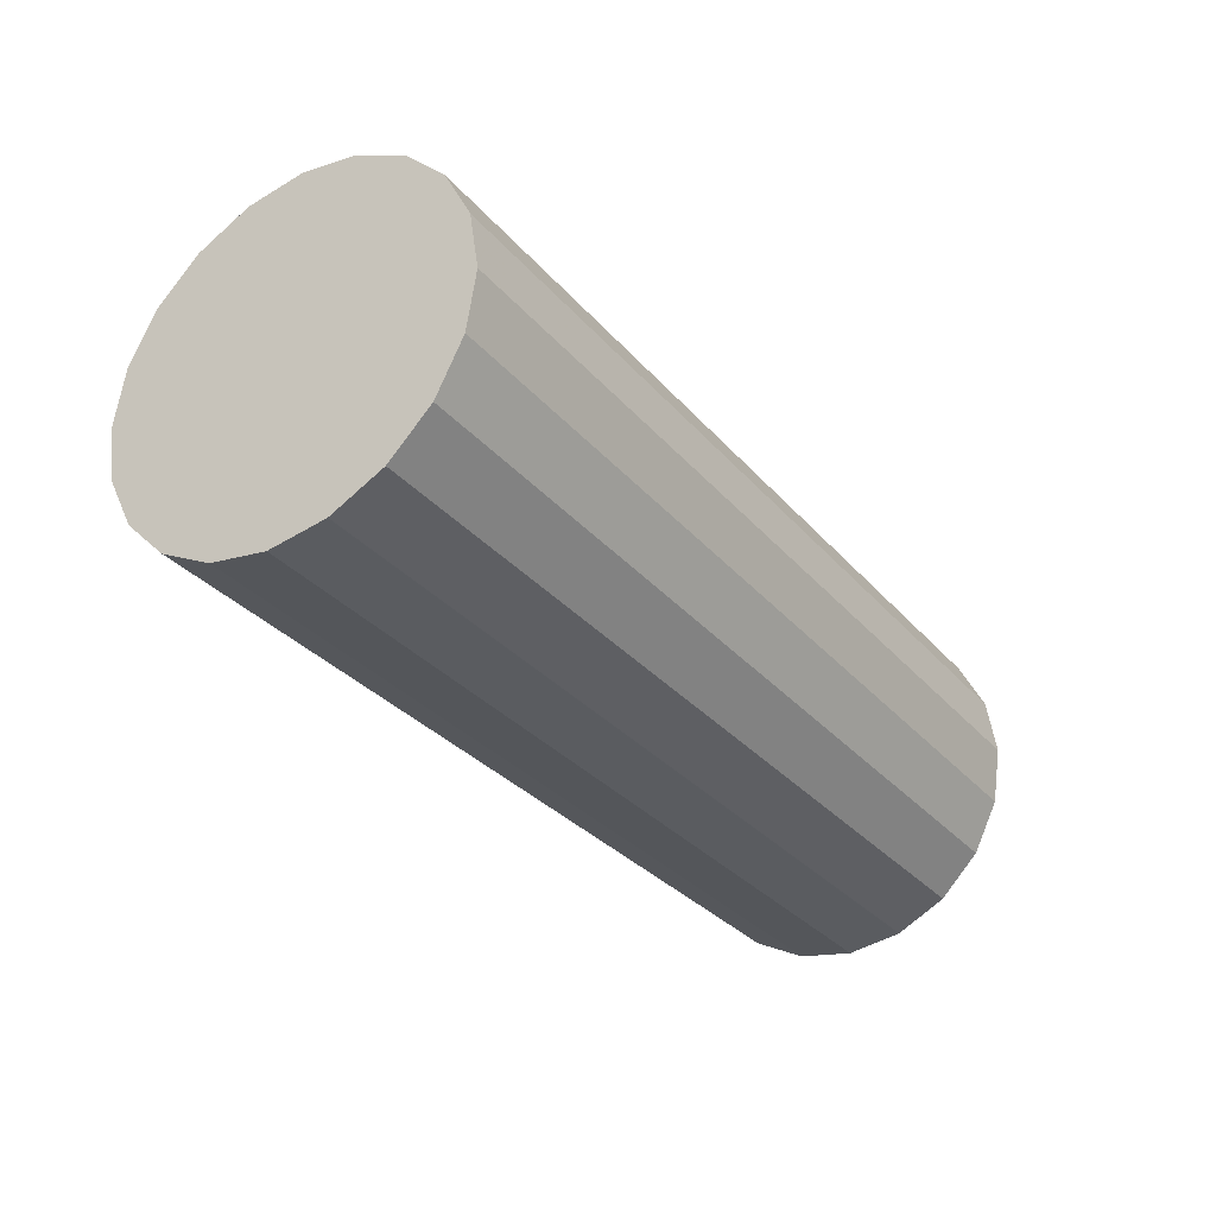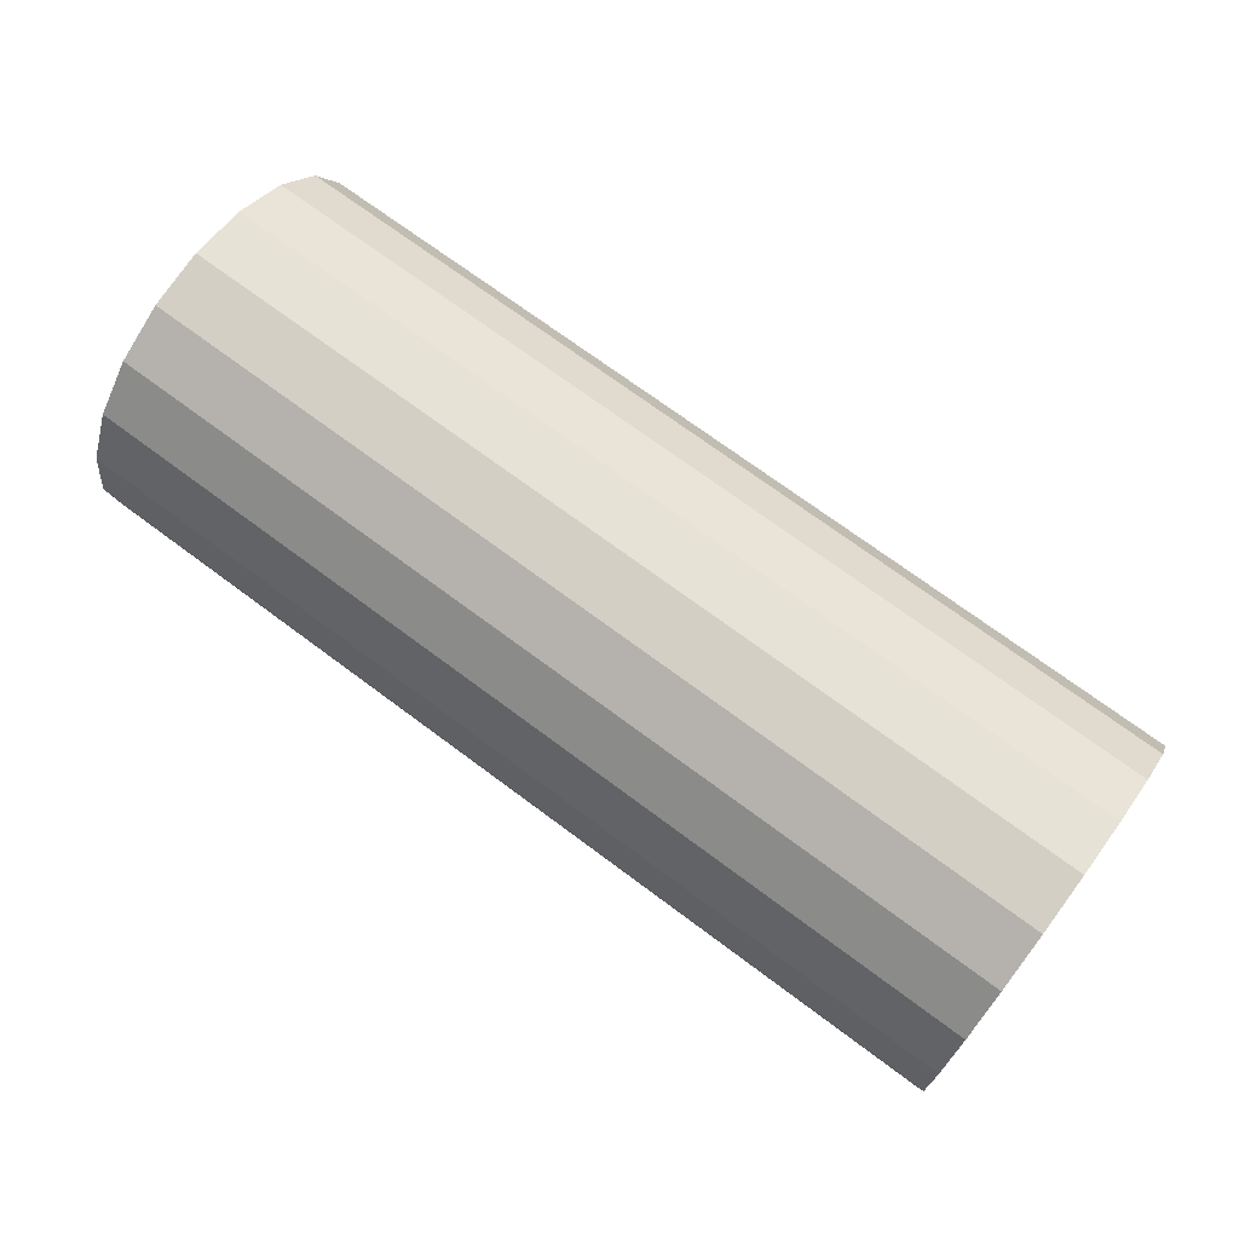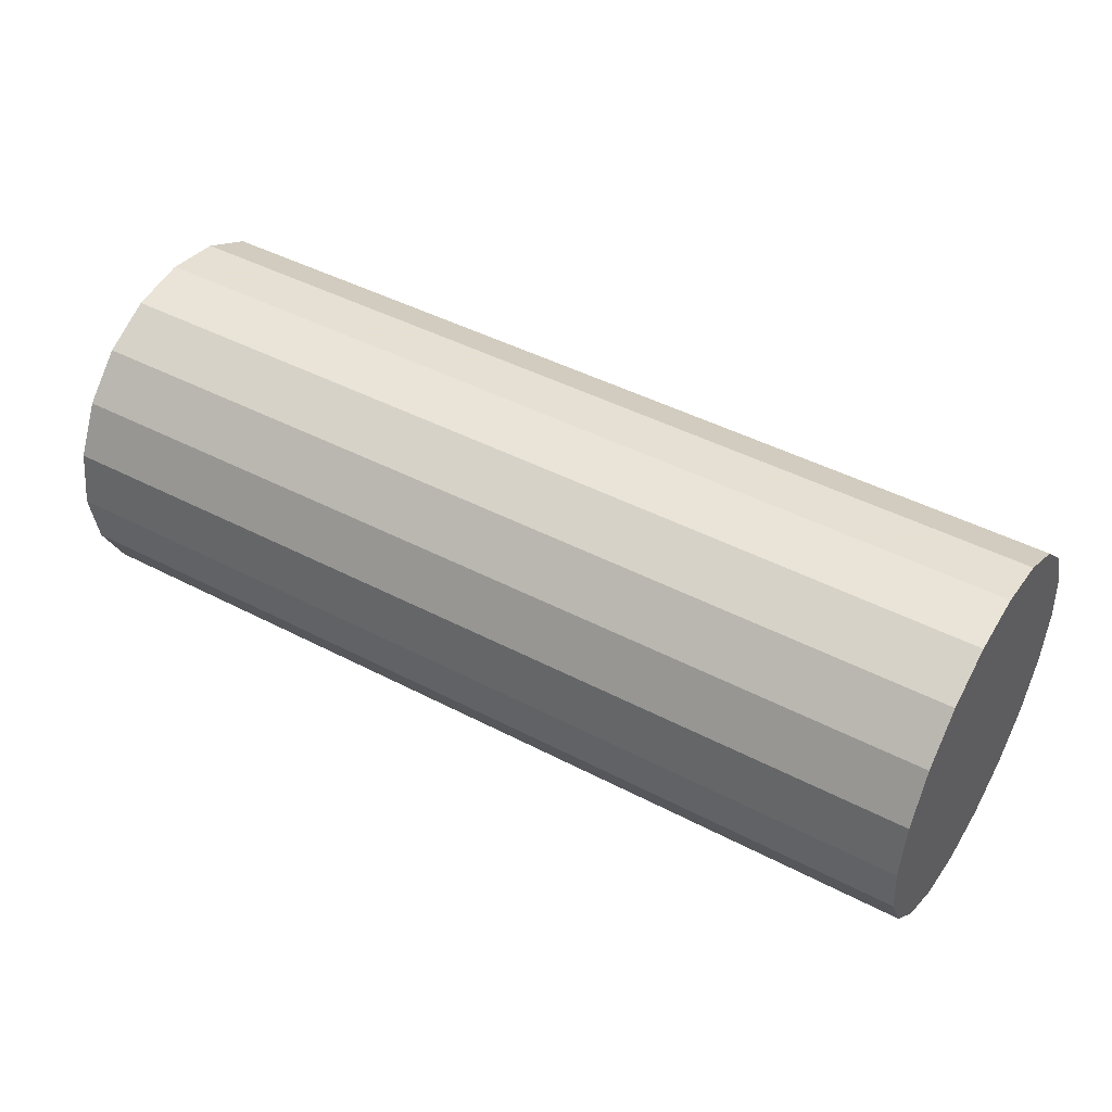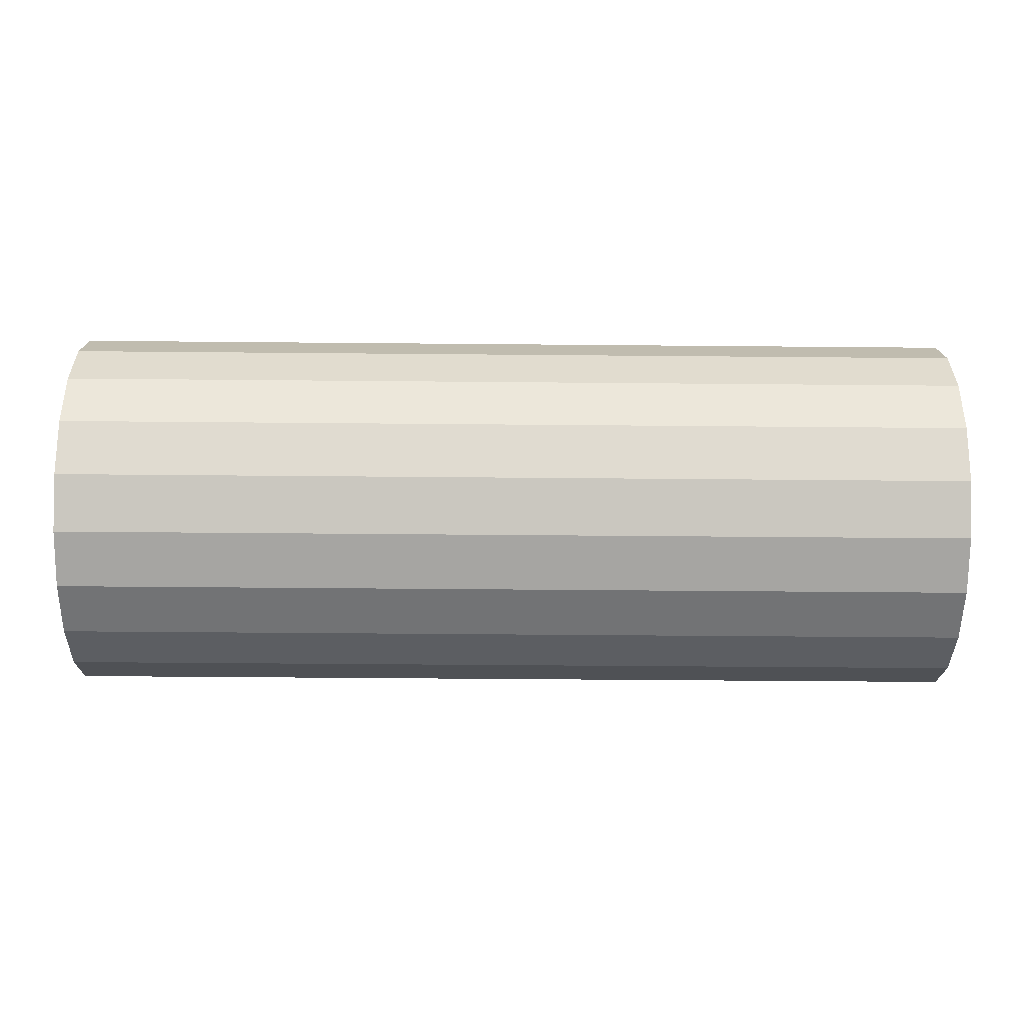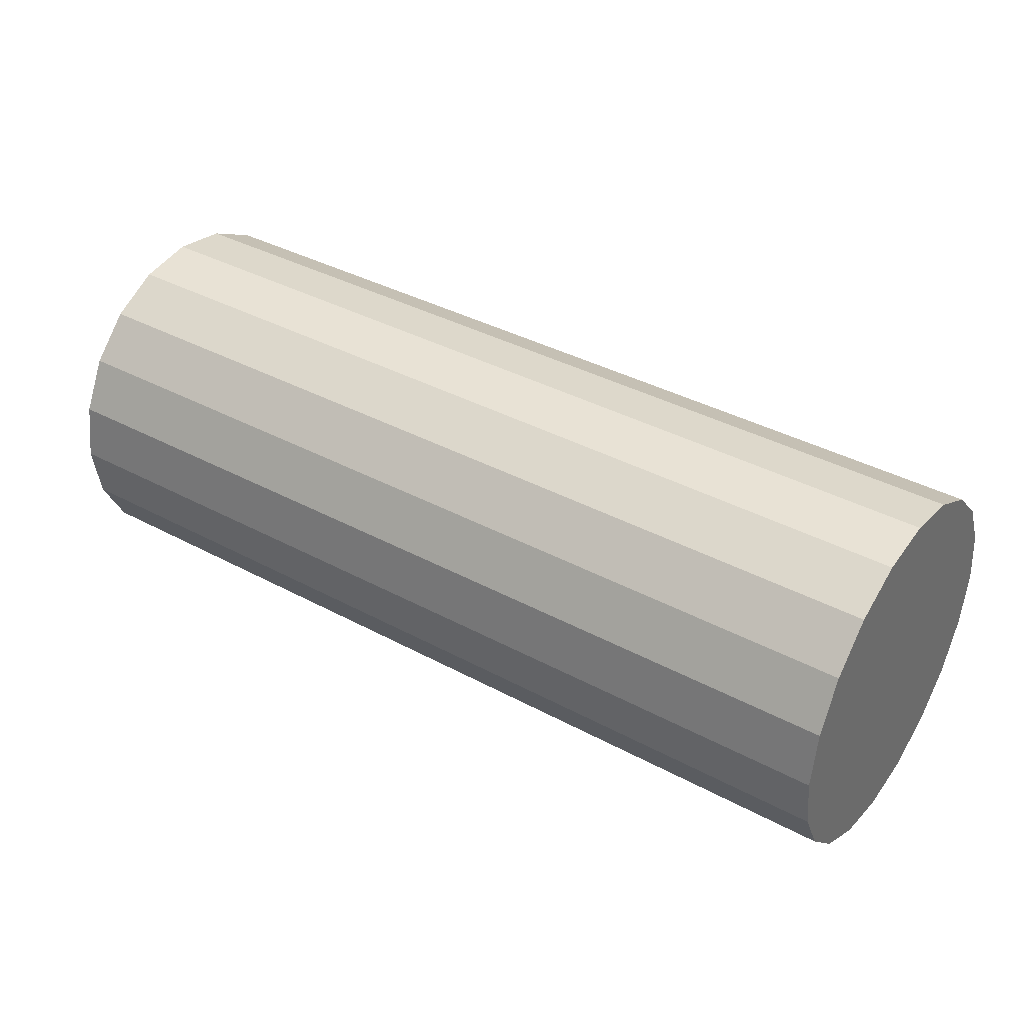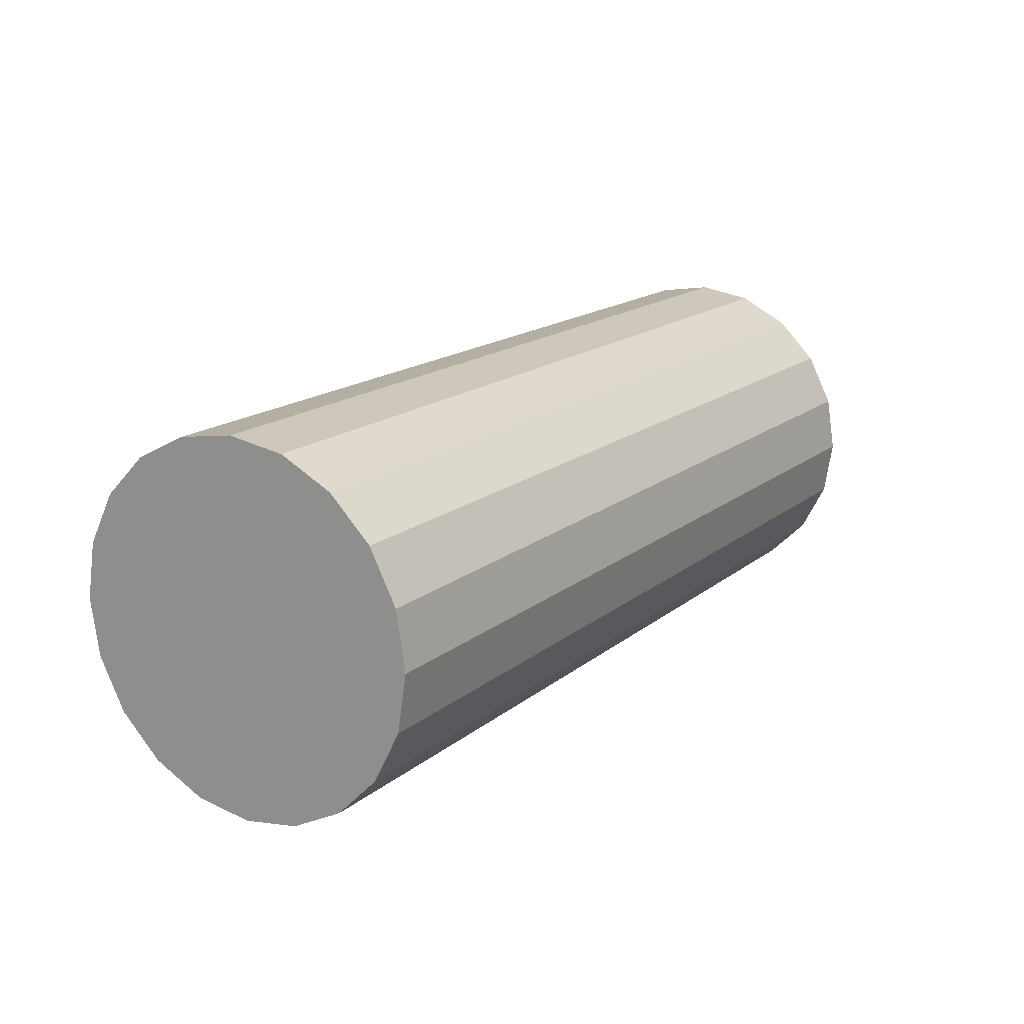
<metadata>
{"format":"obj","ext":"obj","renderer":"f3d","projection":"perspective","resolution":1024,"background":"white","views":[{"elev":-31.1,"azim":123.0,"up":"+Y"},{"elev":71.6,"azim":-143.3,"up":"+Y"},{"elev":45.0,"azim":-148.8,"up":"+Y"},{"elev":-46.8,"azim":-0.6,"up":"+Z"},{"elev":37.9,"azim":34.5,"up":"+Z"},{"elev":16.4,"azim":122.3,"up":"+Y"}]}
</metadata>
<code>
o obj_0
v -39 		9.91 		10.62
v -39 		12.12 		8.41
v -39 		14.91 		6.989
v -39 		18 		6.5
v -39 		21.09 		6.989
v -39 		23.88 		8.41
v -39 		26.09 		10.62
v -39 		27.51 		13.41
v -38.5 		12.41 		8.812
v -38.5 		10.31 		10.91
v -38.5 		8.963 		13.56
v -38.5 		27.04 		13.56
v -38.5 		25.69 		10.91
v -38.5 		23.59 		8.812
v -38.5 		20.94 		7.463
v -38.5 		18 		6.998
v -38.5 		15.06 		7.463
v 10.5 		8.963 		19.44
v 10.5 		8.497 		16.5
v 10.5 		10.31 		22.09
v 10.5 		12.41 		24.19
v 10.5 		15.06 		25.54
v 10.5 		18 		26
v 10.5 		20.94 		25.54
v 10.5 		23.59 		24.19
v 10.5 		25.69 		22.09
v 10.5 		27.04 		19.44
v 10.5 		27.5 		16.5
v 11 		8.489 		13.41
v 11 		9.91 		10.62
v 11 		12.12 		8.41
v 11 		14.91 		6.989
v 11 		18 		6.5
v 11 		21.09 		6.989
v 11 		23.88 		8.41
v 11 		26.09 		10.62
v -39 		8 		16.5
v -39 		8.489 		19.59
v -39 		9.91 		22.38
v -39 		12.12 		24.59
v -39 		14.91 		26.01
v -39 		18 		26.5
v -39 		21.09 		26.01
v -39 		23.88 		24.59
v -39 		26.09 		22.38
v -39 		27.51 		19.59
v -39 		28 		16.5
v 11 		27.51 		13.41
v -39 		8.489 		13.41
v 11 		28 		16.5
v 11 		27.51 		19.59
v 11 		26.09 		22.38
v 11 		23.88 		24.59
v 11 		21.09 		26.01
v 11 		18 		26.5
v 11 		14.91 		26.01
v 11 		12.12 		24.59
v 11 		9.91 		22.38
v 11 		8.489 		19.59
v 11 		8 		16.5
v 10.5 		12.41 		8.812
v 10.5 		10.31 		10.91
v 10.5 		8.963 		13.56
v 10.5 		27.04 		13.56
v 10.5 		25.69 		10.91
v 10.5 		23.59 		8.812
v 10.5 		20.94 		7.463
v 10.5 		18 		6.998
v 10.5 		15.06 		7.463
v -38.5 		8.963 		19.44
v -38.5 		8.497 		16.5
v -38.5 		10.31 		22.09
v -38.5 		12.41 		24.19
v -38.5 		15.06 		25.54
v -38.5 		18 		26
v -38.5 		20.94 		25.54
v -38.5 		23.59 		24.19
v -38.5 		25.69 		22.09
v -38.5 		27.04 		19.44
v -38.5 		27.5 		16.5
g group_0_16089887
f 3 4 32
f 17 11 9
f 10 9 11
f 15 14 74
f 16 11 17
f 12 74 13
f 13 74 14
f 18 20 21
f 19 18 21
f 19 21 63
f 23 24 22
f 24 25 22
f 25 26 22
f 26 27 22
f 21 22 27
f 28 21 27
f 64 21 28
f 7 36 35
f 37 38 39
f 37 39 40
f 37 40 41
f 37 41 42
f 37 42 43
f 37 43 44
f 37 44 45
f 37 45 46
f 47 37 46
f 47 8 7
f 47 7 6
f 47 6 5
f 47 5 4
f 47 4 3
f 47 3 2
f 47 2 1
f 47 1 49
f 47 49 37
f 50 51 52
f 50 52 53
f 50 53 54
f 50 54 55
f 50 55 56
f 50 56 57
f 50 57 58
f 50 58 59
f 59 60 50
f 29 48 60
f 48 50 60
f 48 29 30
f 31 36 30
f 32 36 31
f 48 30 36
f 32 33 36
f 35 36 33
f 35 33 34
f 21 69 61
f 21 61 62
f 21 62 63
f 66 21 65
f 67 21 66
f 68 21 67
f 69 21 68
f 64 65 21
f 37 29 60
f 25 78 26
f 48 8 50
f 79 27 78
f 26 78 27
f 27 79 28
f 42 55 43
f 3 32 2
f 31 2 32
f 6 7 35
f 70 18 19
f 18 70 20
f 62 10 63
f 73 21 20
f 17 9 69
f 60 38 37
f 53 44 43
f 56 55 41
f 71 19 11
f 58 40 39
f 58 39 38
f 11 16 71
f 70 71 16
f 72 70 16
f 72 16 73
f 19 71 70
f 72 20 70
f 20 72 73
f 15 74 16
f 73 16 74
f 74 12 80
f 74 80 79
f 74 79 78
f 74 78 77
f 74 77 76
f 74 76 75
f 22 21 73
f 63 11 19
f 74 22 73
f 74 75 22
f 23 22 75
f 23 75 24
f 76 24 75
f 77 25 24
f 77 24 76
f 25 77 78
f 79 80 28
f 80 12 28
f 29 1 30
f 49 1 29
f 30 1 31
f 2 31 1
f 4 33 32
f 33 4 34
f 5 34 4
f 34 5 35
f 6 35 5
f 36 7 8
f 48 36 8
f 61 69 9
f 9 10 61
f 62 61 10
f 11 63 10
f 64 28 12
f 13 65 12
f 64 12 65
f 66 65 14
f 13 14 65
f 15 67 14
f 66 14 67
f 68 67 16
f 15 16 67
f 17 69 16
f 68 16 69
f 29 37 49
f 50 8 47
f 50 47 46
f 45 44 53
f 50 46 51
f 52 51 45
f 46 45 51
f 45 53 52
f 53 43 54
f 54 43 55
f 42 41 55
f 56 41 40
f 57 56 40
f 40 58 57
f 59 58 38
f 38 60 59

</code>
